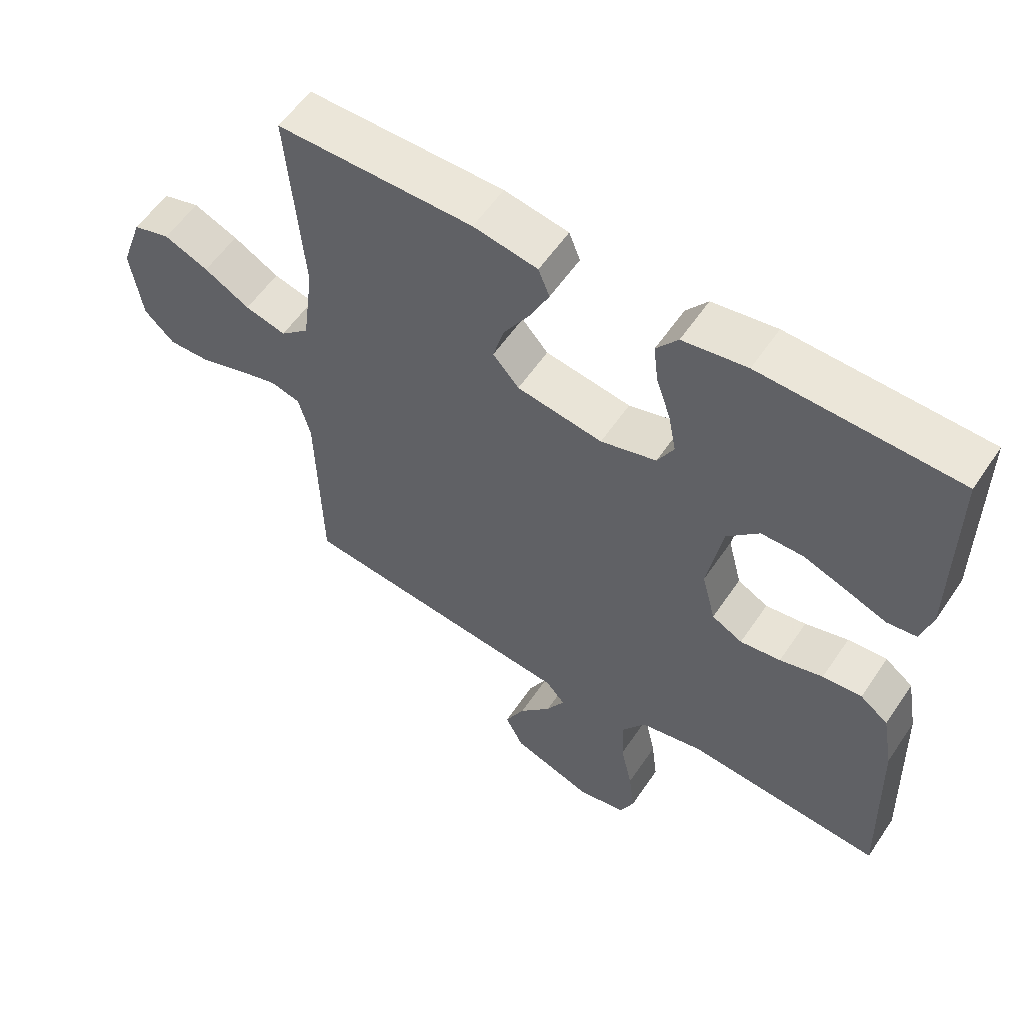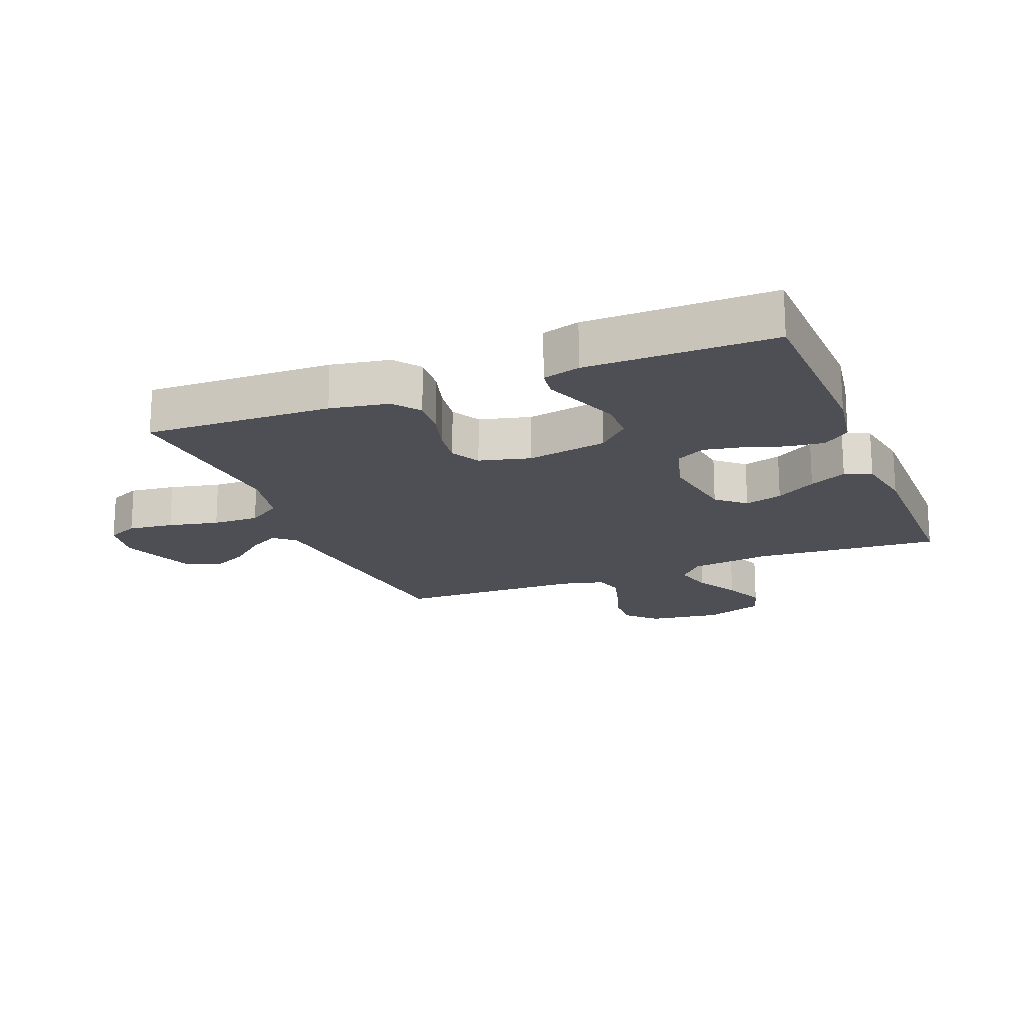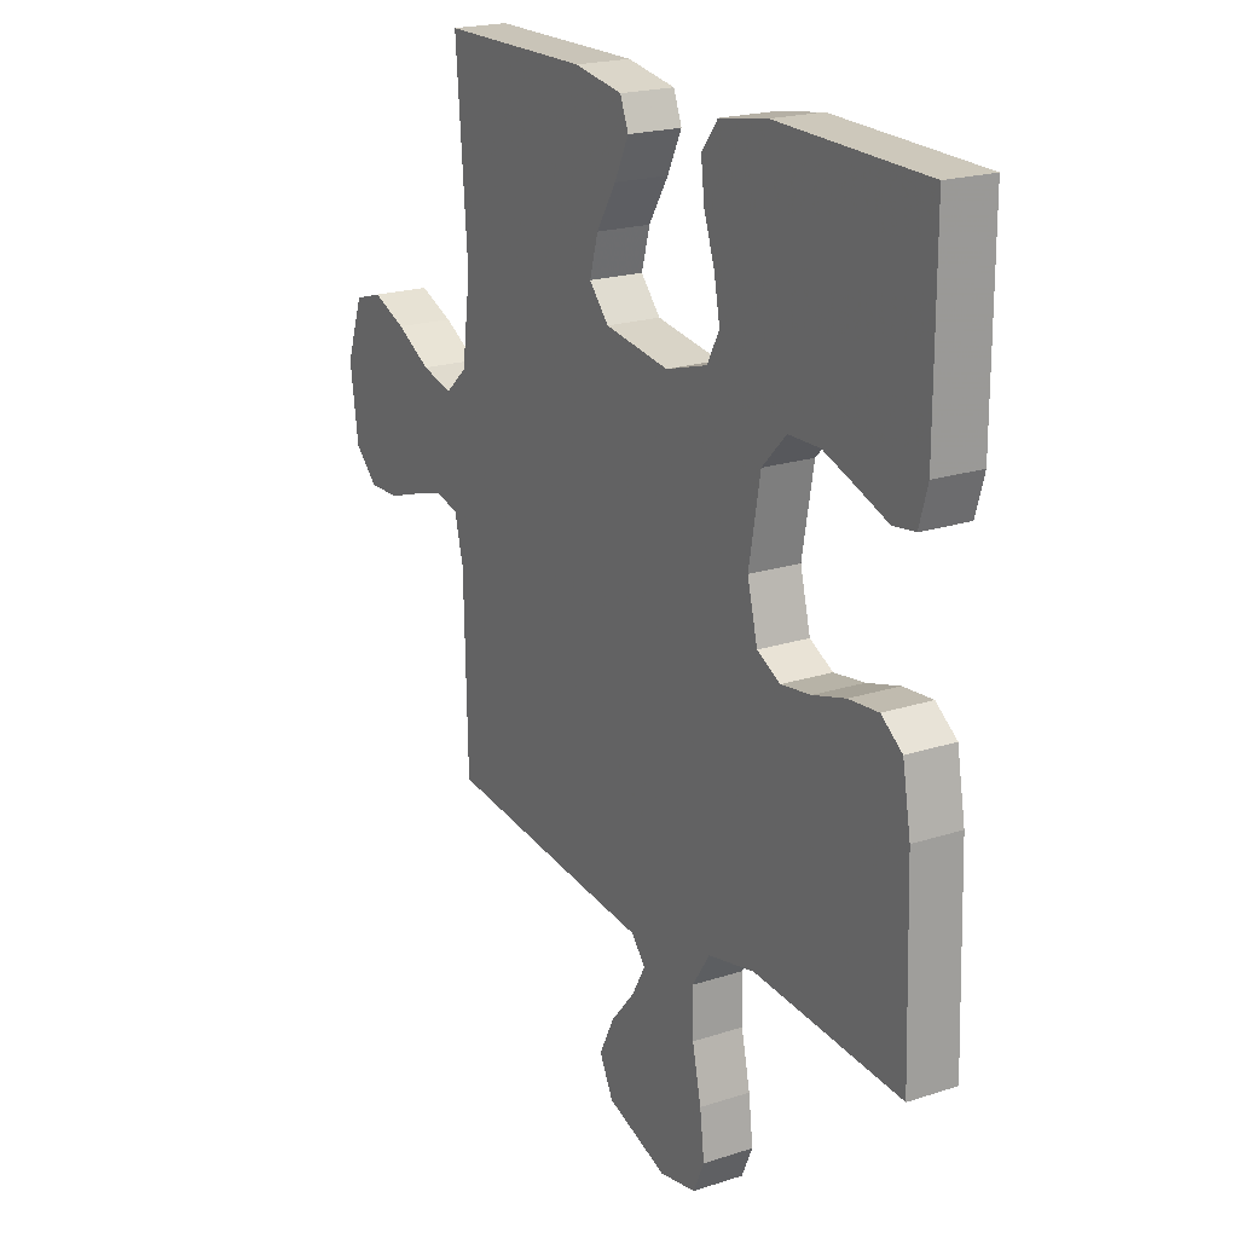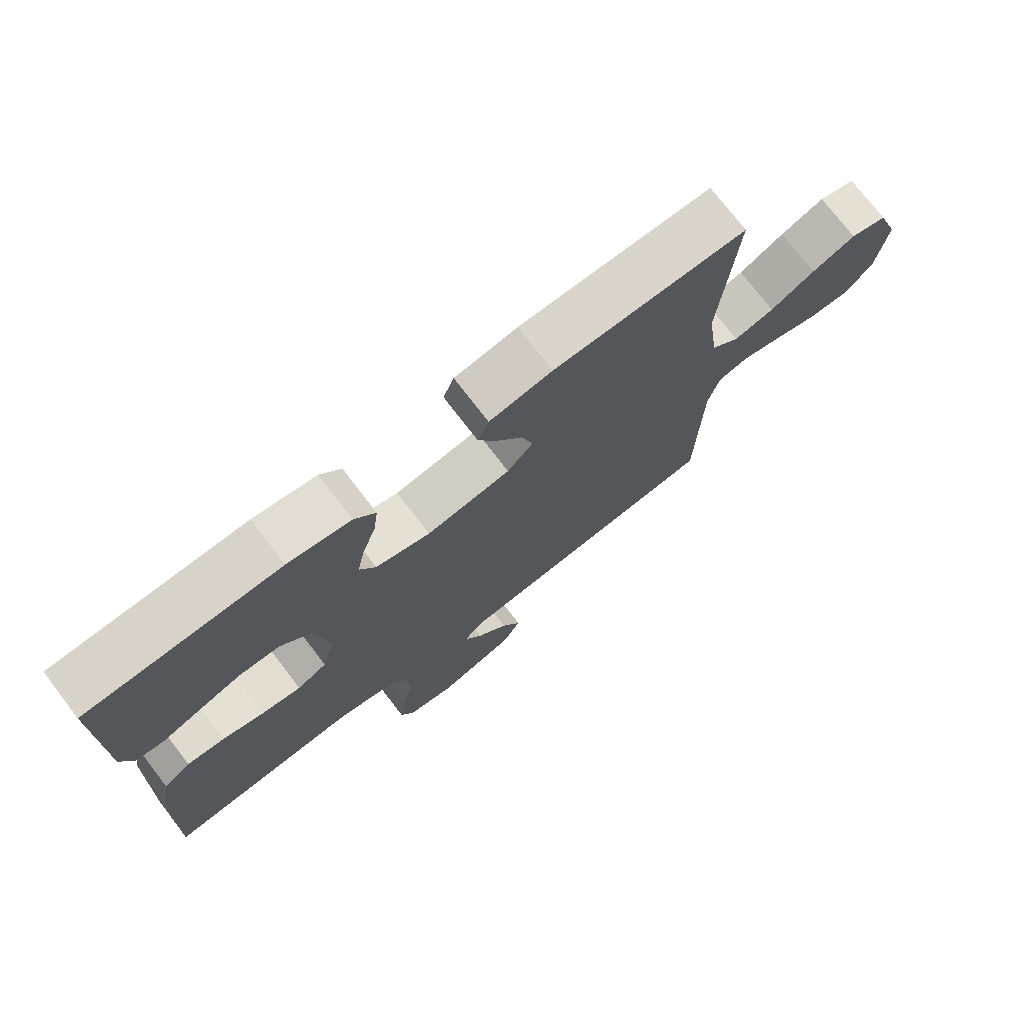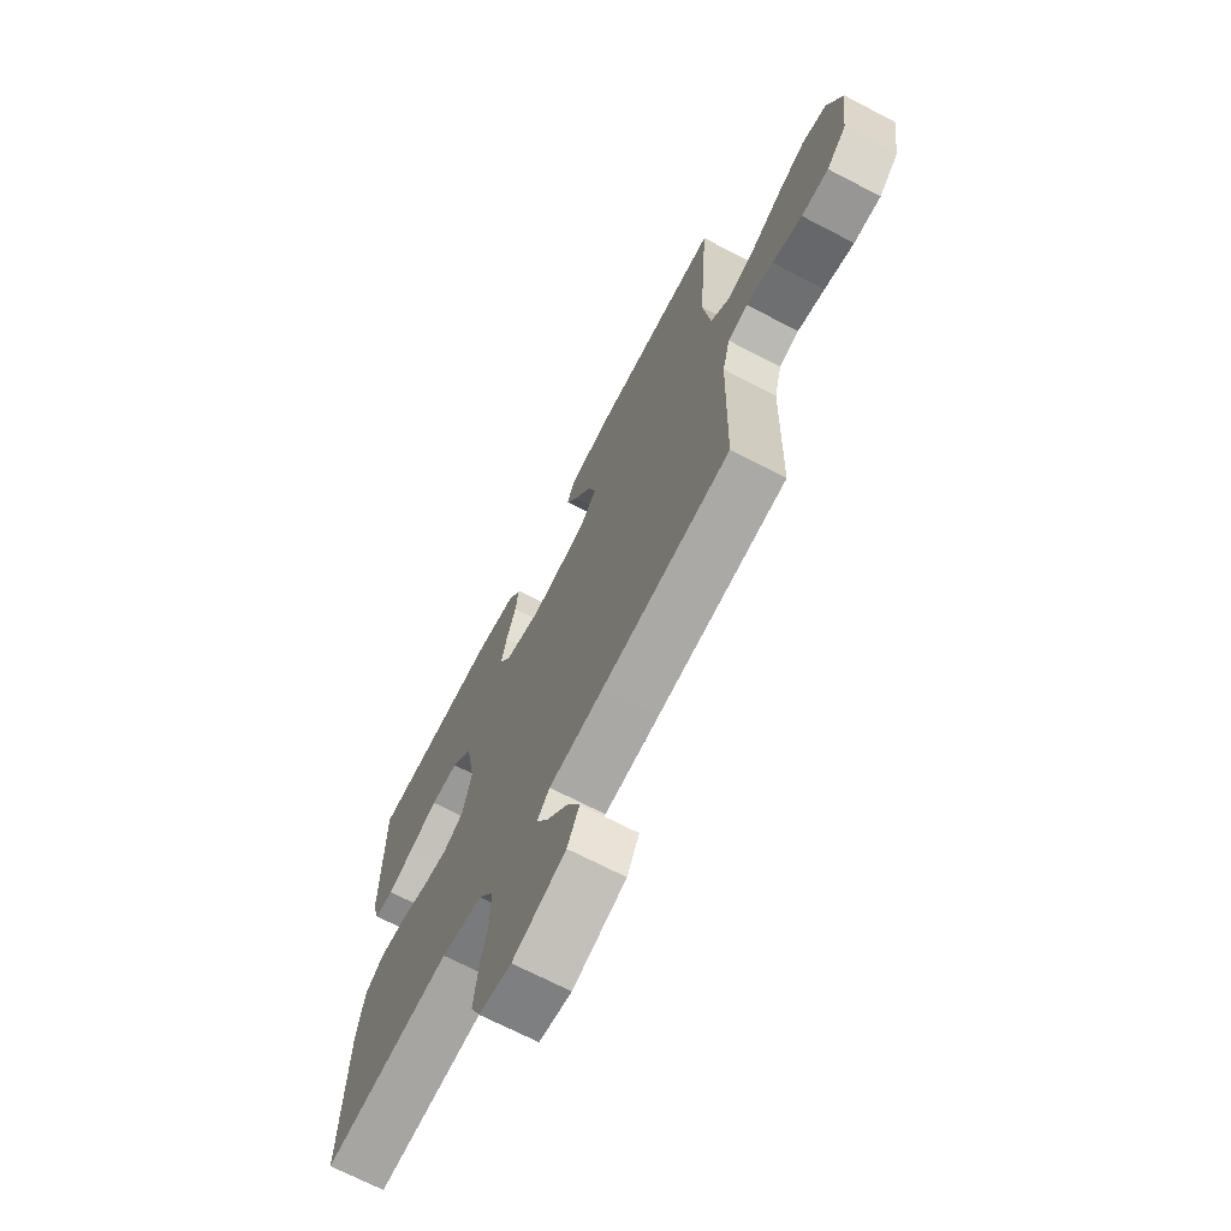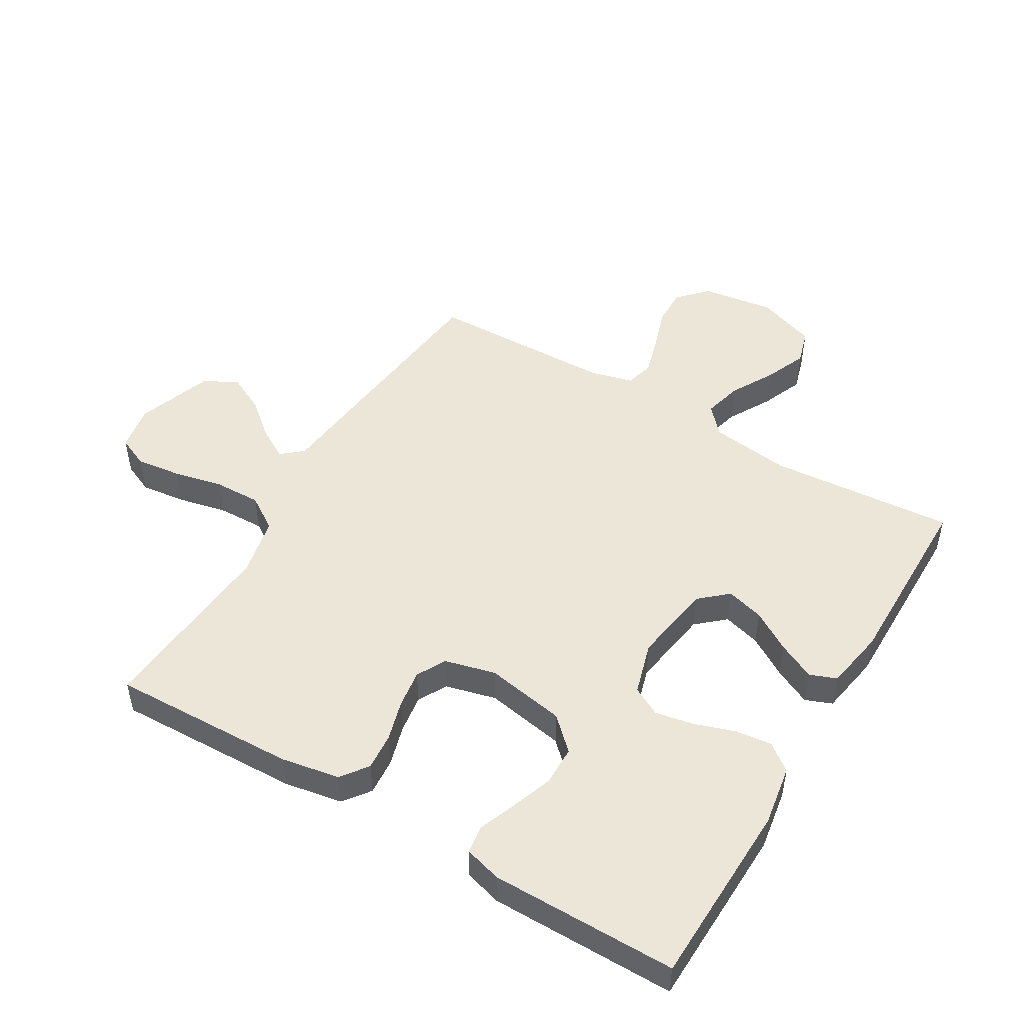
<metadata>
{"format":"obj","ext":"obj","renderer":"f3d","projection":"perspective","resolution":1024,"background":"white","views":[{"elev":57.3,"azim":-146.3,"up":"+Z"},{"elev":-18.3,"azim":-68.1,"up":"+Y"},{"elev":20.6,"azim":-120.5,"up":"+Z"},{"elev":74.7,"azim":-37.5,"up":"+Z"},{"elev":-69.7,"azim":62.5,"up":"+Z"},{"elev":49.1,"azim":-59.2,"up":"+Y"}]}
</metadata>
<code>
v -0.5 0.07 -0.5
v -0.49 0.07 -0.2
v -0.473 0.07 -0.106
v -0.43 0.07 -0.074
v -0.37 0.07 -0.079
v -0.304 0.07 -0.098
v -0.242 0.07 -0.107
v -0.195 0.07 -0.082
v -0.174 0.07 0
v -0.197 0.07 0.129
v -0.246 0.07 0.18
v -0.31 0.07 0.181
v -0.377 0.07 0.157
v -0.438 0.07 0.134
v -0.483 0.07 0.14
v -0.5 0.07 0.2
v -0.5 0.07 0.5
v -0.2 0.07 0.508
v -0.102 0.07 0.492
v -0.069 0.07 0.449
v -0.076 0.07 0.39
v -0.098 0.07 0.325
v -0.11 0.07 0.263
v -0.085 0.07 0.216
v 0 0.07 0.191
v 0.131 0.07 0.211
v 0.171 0.07 0.256
v 0.154 0.07 0.317
v 0.114 0.07 0.382
v 0.085 0.07 0.442
v 0.102 0.07 0.485
v 0.2 0.07 0.502
v 0.5 0.07 0.5
v 0.476 0.07 0.2
v 0.493 0.07 0.07
v 0.537 0.07 0.03
v 0.6 0.07 0.046
v 0.67 0.07 0.085
v 0.738 0.07 0.113
v 0.795 0.07 0.096
v 0.829 0.07 0
v 0.812 0.07 -0.117
v 0.766 0.07 -0.161
v 0.703 0.07 -0.159
v 0.634 0.07 -0.136
v 0.571 0.07 -0.118
v 0.525 0.07 -0.13
v 0.507 0.07 -0.2
v 0.5 0.07 -0.5
v 0.2 0.07 -0.532
v 0.073 0.07 -0.545
v 0.044 0.07 -0.579
v 0.072 0.07 -0.629
v 0.121 0.07 -0.687
v 0.151 0.07 -0.748
v 0.123 0.07 -0.803
v 0 0.07 -0.846
v -0.075 0.07 -0.832
v -0.097 0.07 -0.782
v -0.088 0.07 -0.709
v -0.07 0.07 -0.628
v -0.068 0.07 -0.553
v -0.104 0.07 -0.498
v -0.2 0.07 -0.477
v -0.5 0 -0.5
v -0.49 0 -0.2
v -0.473 0 -0.106
v -0.43 0 -0.074
v -0.37 0 -0.079
v -0.304 0 -0.098
v -0.242 0 -0.107
v -0.195 0 -0.082
v -0.174 0 0
v -0.197 0 0.129
v -0.246 0 0.18
v -0.31 0 0.181
v -0.377 0 0.157
v -0.438 0 0.134
v -0.483 0 0.14
v -0.5 0 0.2
v -0.5 0 0.5
v -0.2 0 0.508
v -0.102 0 0.492
v -0.069 0 0.449
v -0.076 0 0.39
v -0.098 0 0.325
v -0.11 0 0.263
v -0.085 0 0.216
v 0 0 0.191
v 0.131 0 0.211
v 0.171 0 0.256
v 0.154 0 0.317
v 0.114 0 0.382
v 0.085 0 0.442
v 0.102 0 0.485
v 0.2 0 0.502
v 0.5 0 0.5
v 0.476 0 0.2
v 0.493 0 0.07
v 0.537 0 0.03
v 0.6 0 0.046
v 0.67 0 0.085
v 0.738 0 0.113
v 0.795 0 0.096
v 0.829 0 0
v 0.812 0 -0.117
v 0.766 0 -0.161
v 0.703 0 -0.159
v 0.634 0 -0.136
v 0.571 0 -0.118
v 0.525 0 -0.13
v 0.507 0 -0.2
v 0.5 0 -0.5
v 0.2 0 -0.532
v 0.073 0 -0.545
v 0.044 0 -0.579
v 0.072 0 -0.629
v 0.121 0 -0.687
v 0.151 0 -0.748
v 0.123 0 -0.803
v 0 0 -0.846
v -0.075 0 -0.832
v -0.097 0 -0.782
v -0.088 0 -0.709
v -0.07 0 -0.628
v -0.068 0 -0.553
v -0.104 0 -0.498
v -0.2 0 -0.477
f 58 59 60 61
f 58 61 62
f 57 58 62
f 56 57 62
f 53 54 55 56
f 52 53 56 62
f 51 52 62 63
f 48 49 50 51
f 47 48 51 63
f 42 43 44 45
f 42 45 46
f 41 42 46
f 40 41 46 47
f 37 38 39 40
f 31 32 33 34
f 31 34 35
f 28 29 30 31
f 28 31 35
f 27 28 35 36
f 19 20 21 22
f 19 22 23
f 18 19 23
f 17 18 23
f 16 17 23 24
f 13 14 15 16
f 12 13 16
f 11 12 16 24
f 3 4 5 6
f 3 6 7
f 64 1 2 3
f 64 3 7
f 63 64 7 8
f 37 40 47 63
f 36 37 63
f 26 27 36 63
f 25 26 63 8
f 10 11 24 25
f 9 10 25
f 8 9 25
f 125 124 123 122
f 126 125 122
f 126 122 121
f 126 121 120
f 120 119 118 117
f 126 120 117 116
f 127 126 116 115
f 115 114 113 112
f 127 115 112 111
f 109 108 107 106
f 110 109 106
f 110 106 105
f 111 110 105 104
f 104 103 102 101
f 98 97 96 95
f 99 98 95
f 95 94 93 92
f 99 95 92
f 100 99 92 91
f 86 85 84 83
f 87 86 83
f 87 83 82
f 87 82 81
f 88 87 81 80
f 80 79 78 77
f 80 77 76
f 88 80 76 75
f 70 69 68 67
f 71 70 67
f 67 66 65 128
f 71 67 128
f 72 71 128 127
f 127 111 104 101
f 127 101 100
f 127 100 91 90
f 72 127 90 89
f 89 88 75 74
f 89 74 73
f 89 73 72
f 1 65 66 2
f 2 66 67 3
f 3 67 68 4
f 4 68 69 5
f 5 69 70 6
f 6 70 71 7
f 7 71 72 8
f 8 72 73 9
f 9 73 74 10
f 10 74 75 11
f 11 75 76 12
f 12 76 77 13
f 13 77 78 14
f 14 78 79 15
f 15 79 80 16
f 16 80 81 17
f 17 81 82 18
f 18 82 83 19
f 19 83 84 20
f 20 84 85 21
f 21 85 86 22
f 22 86 87 23
f 23 87 88 24
f 24 88 89 25
f 25 89 90 26
f 26 90 91 27
f 27 91 92 28
f 28 92 93 29
f 29 93 94 30
f 30 94 95 31
f 31 95 96 32
f 32 96 97 33
f 33 97 98 34
f 34 98 99 35
f 35 99 100 36
f 36 100 101 37
f 37 101 102 38
f 38 102 103 39
f 39 103 104 40
f 40 104 105 41
f 41 105 106 42
f 42 106 107 43
f 43 107 108 44
f 44 108 109 45
f 45 109 110 46
f 46 110 111 47
f 47 111 112 48
f 48 112 113 49
f 49 113 114 50
f 50 114 115 51
f 51 115 116 52
f 52 116 117 53
f 53 117 118 54
f 54 118 119 55
f 55 119 120 56
f 56 120 121 57
f 57 121 122 58
f 58 122 123 59
f 59 123 124 60
f 60 124 125 61
f 61 125 126 62
f 62 126 127 63
f 63 127 128 64
f 64 128 65 1

</code>
